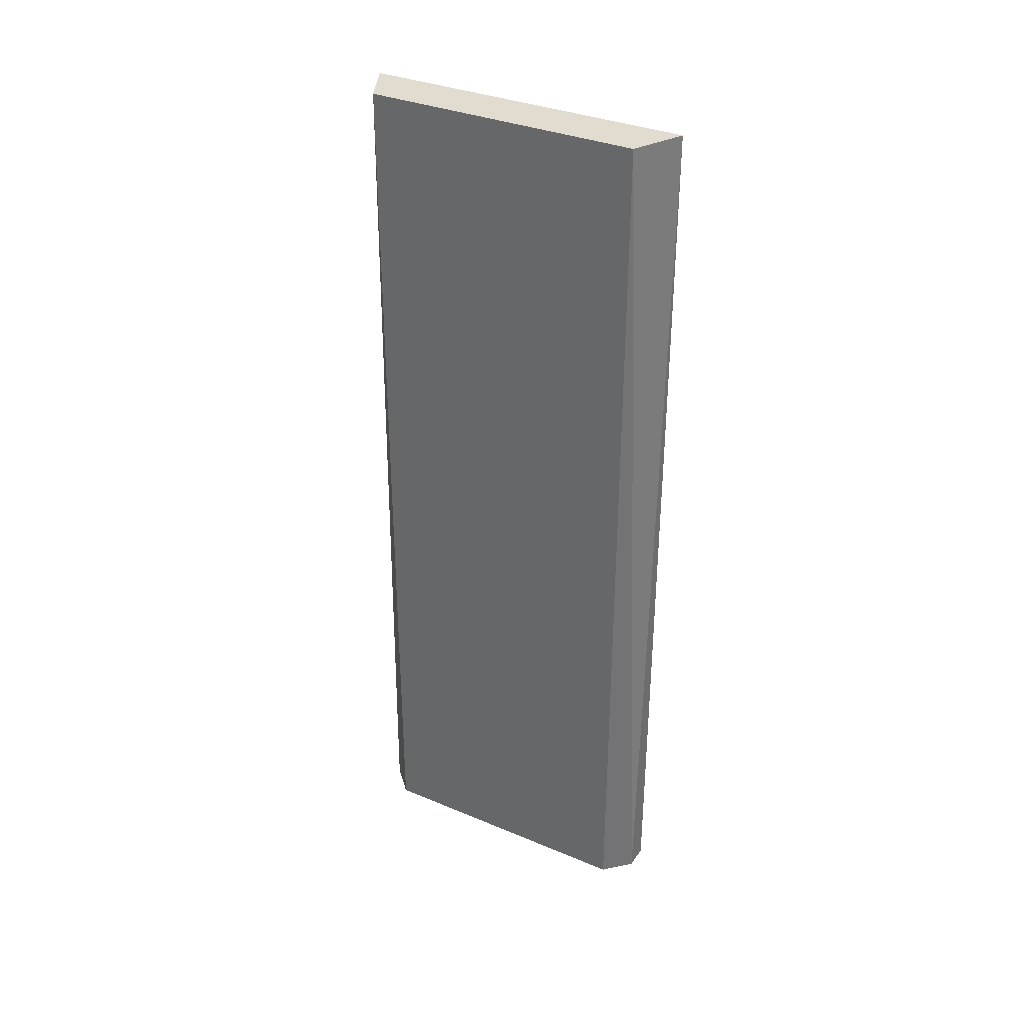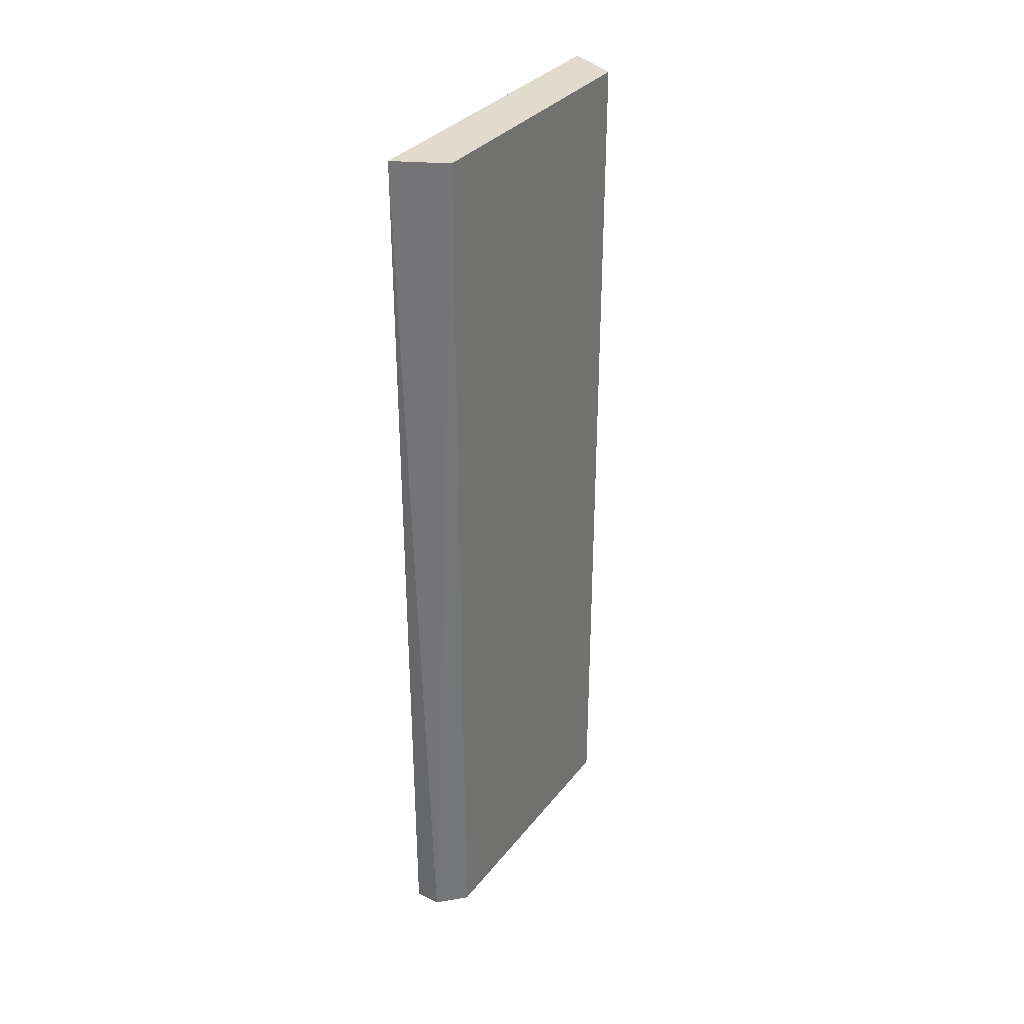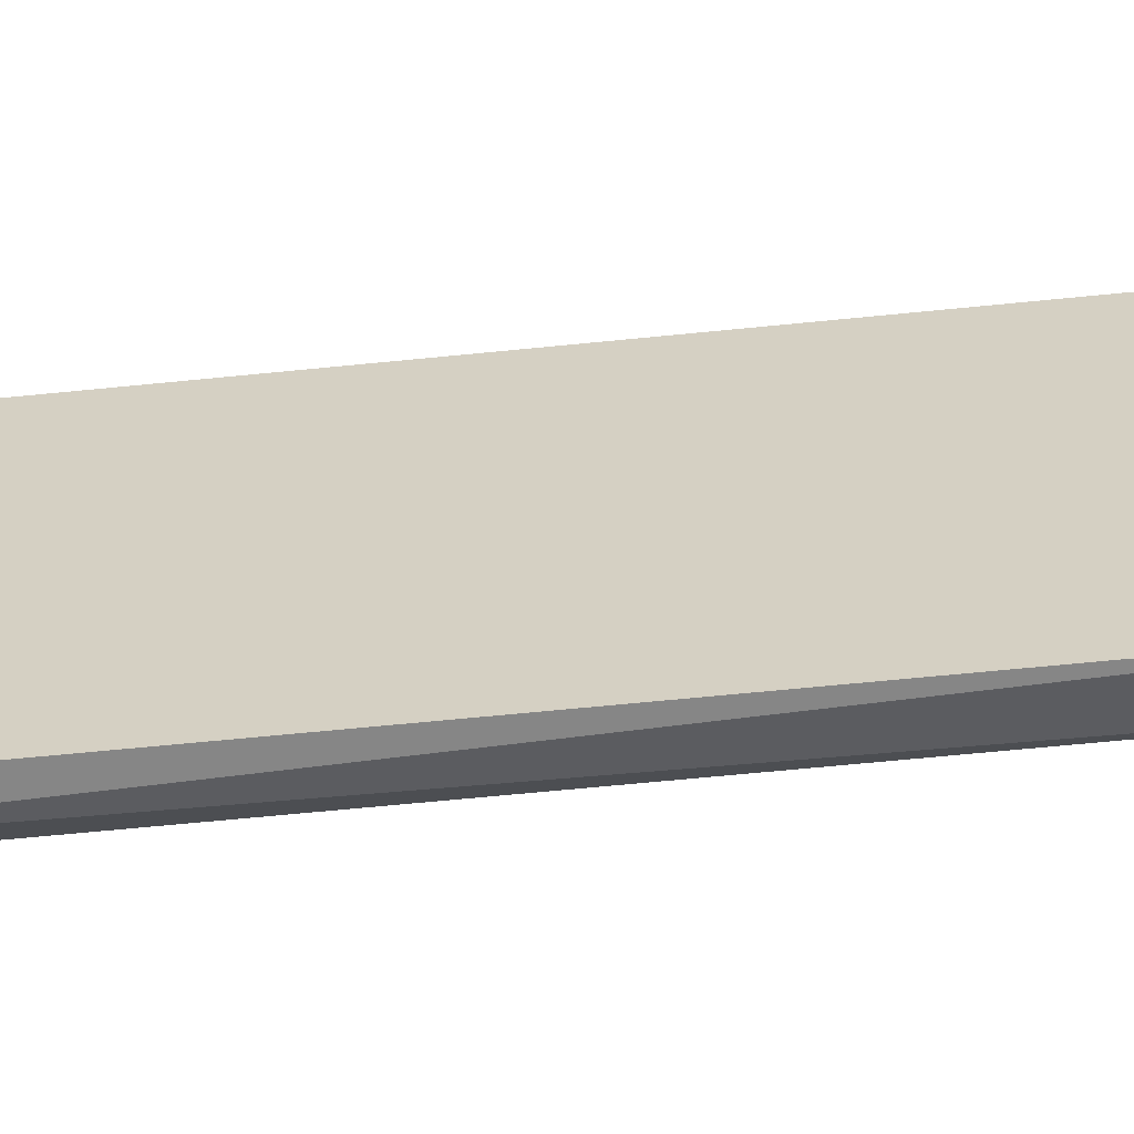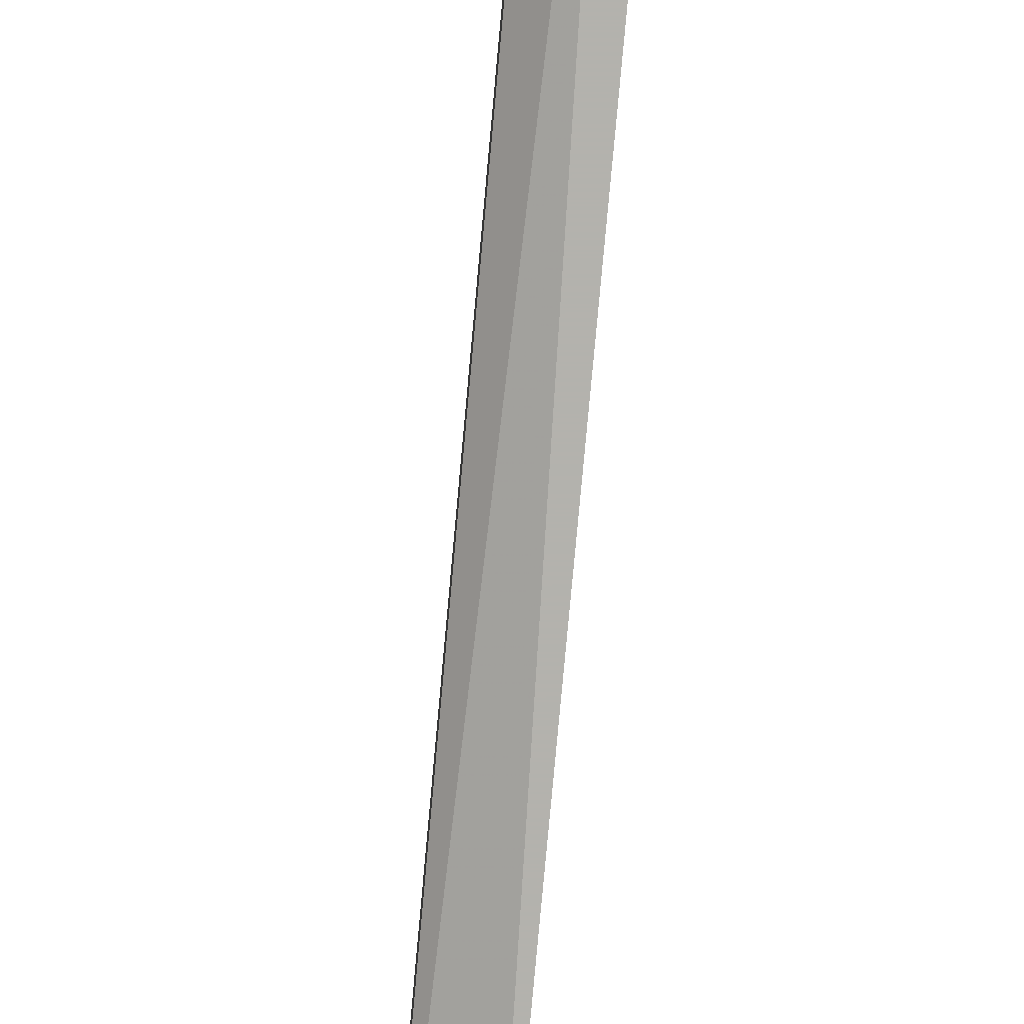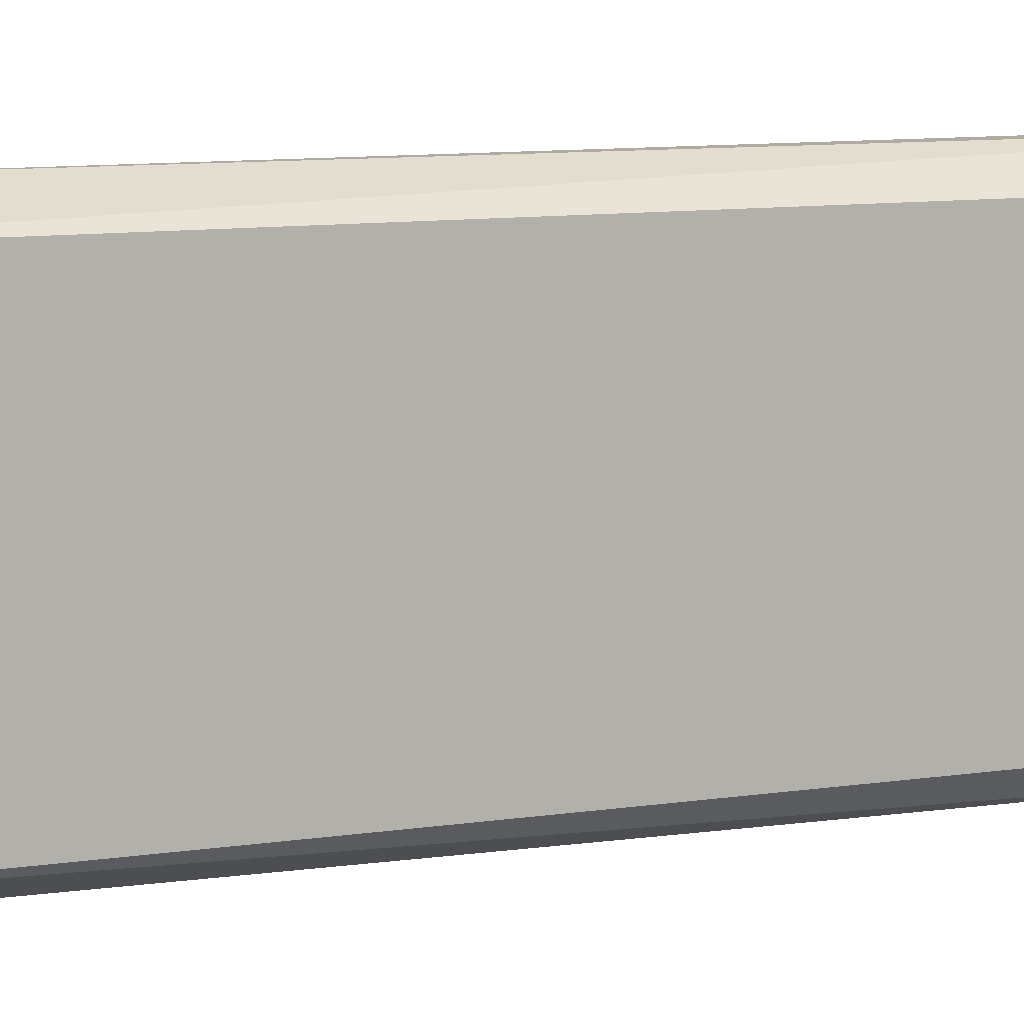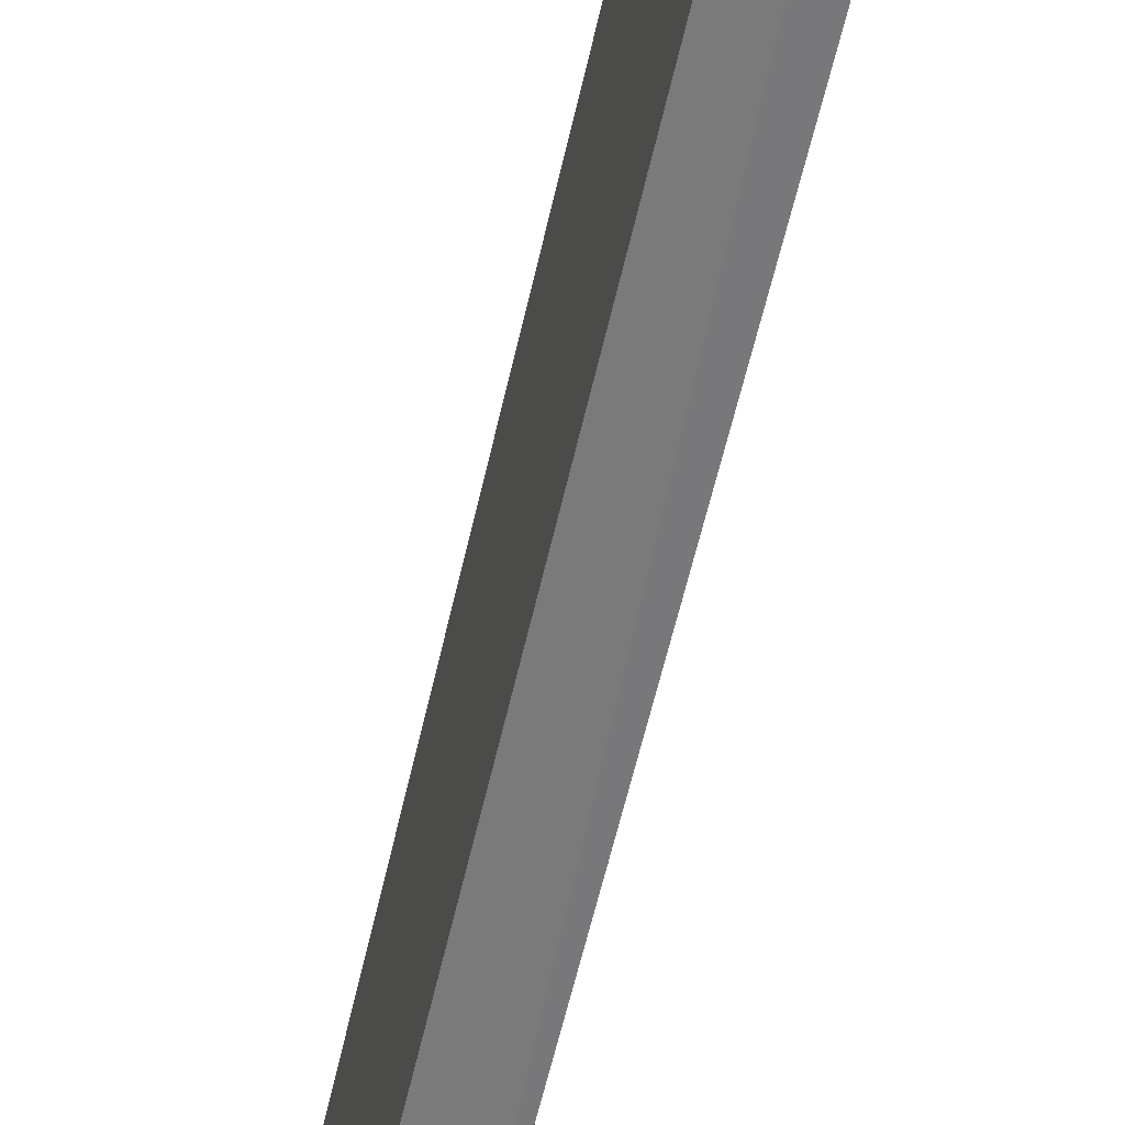
<metadata>
{"format":"obj","ext":"obj","renderer":"f3d","projection":"perspective","resolution":1024,"background":"white","views":[{"elev":34.3,"azim":119.4,"up":"+Z"},{"elev":33.7,"azim":32.3,"up":"+Z"},{"elev":-62.1,"azim":-84.1,"up":"+Y"},{"elev":-79.4,"azim":174.8,"up":"+Y"},{"elev":9.6,"azim":67.8,"up":"+Y"},{"elev":-57.5,"azim":167.5,"up":"+Y"}]}
</metadata>
<code>
v -0.8736 0.2522 0.02726
v -0.8787 0.2214 -0.06496
v -0.8762 0.2214 -0.06496
v -0.8787 0.2547 -0.06496
v -0.8787 0.2214 0.02726
v -0.8787 0.2547 0.02726
v -0.8736 0.2522 -0.06496
v -0.8736 0.224 0.02726
v -0.8736 0.224 -0.06496
v -0.8762 0.2547 -0.06496
f 7 4 10
f 3 2 4
f 2 3 5
f 4 2 5
f 5 1 6
f 4 5 6
f 3 4 7
f 1 5 8
f 5 3 8
f 7 1 8
f 7 8 9
f 3 7 9
f 8 3 9
f 6 1 10
f 4 6 10
f 1 7 10

</code>
